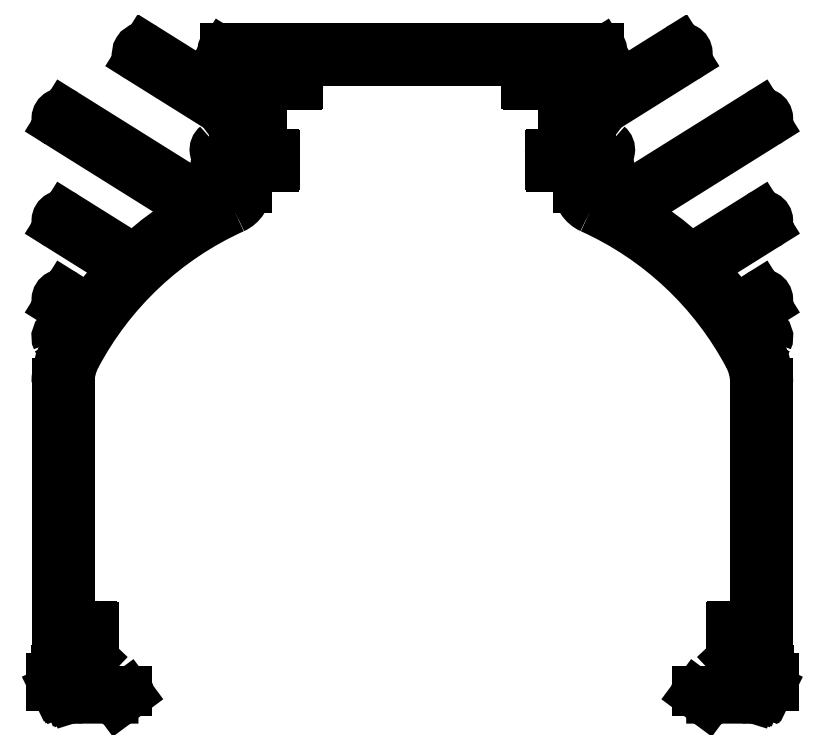
<metadata>
{"format":"dxf","ext":"dxf","renderer":"ezdxf+matplotlib","layout":"modelspace","background":"white","min_lineweight":24,"dpi":150}
</metadata>
<code>
0
SECTION
2
ENTITIES
0
LINE
8
0
10
1394
20
481.3
30
0
11
1394
21
433.4
31
0
0
LINE
8
0
10
1515
20
433.4
30
0
11
1515
21
481.3
31
0
0
LINE
8
0
10
1392
20
431.8
30
0
11
1392
21
481.3
31
0
0
LINE
8
0
10
1517
20
481.3
30
0
11
1517
21
431.8
31
0
0
LINE
8
0
10
1391
20
427.8
30
0
11
1391
21
429.2
31
0
0
ARC
8
0
10
1397
20
428.2
30
0
40
0.9
50
331.3
51
151.3
0
ARC
8
0
10
1395
20
429.2
30
0
40
1.25
50
71.68
51
331.3
0
LINE
8
0
10
1402
20
425.5
30
0
11
1397
21
425.5
31
0
0
ARC
8
0
10
1391
20
427.8
30
0
40
0.5169
50
190.1
51
296.3
0
LINE
8
0
10
1392
20
427.5
30
0
11
1391
21
427.4
31
0
0
ARC
8
0
10
1392
20
427.3
30
0
40
0.25
50
21.69
51
116.3
0
LINE
8
0
10
1392
20
426.9
30
0
11
1392
21
427.4
31
0
0
ARC
8
0
10
1392
20
427
30
0
40
0.25
50
201.7
51
291.7
0
LINE
8
0
10
1393
20
426.9
30
0
11
1393
21
426.8
31
0
0
ARC
8
0
10
1393
20
426.7
30
0
40
0.25
50
21.69
51
111.7
0
LINE
8
0
10
1394
20
426.3
30
0
11
1393
21
426.8
31
0
0
ARC
8
0
10
1394
20
426.4
30
0
40
0.25
50
201.7
51
291.7
0
LINE
8
0
10
1394
20
426.4
30
0
11
1394
21
426.2
31
0
0
ARC
8
0
10
1394
20
426.1
30
0
40
0.25
50
17.28
51
111.7
0
LINE
8
0
10
1395
20
425.8
30
0
11
1395
21
426.2
31
0
0
ARC
8
0
10
1395
20
425.8
30
0
40
0.248
50
196
51
336.3
0
ARC
8
0
10
1396
20
425.5
30
0
40
0.4996
50
29.95
51
156.3
0
ARC
8
0
10
1397
20
426
30
0
40
0.5
50
210
51
270
0
LINE
8
0
10
1402
20
425.4
30
0
11
1402
21
425.5
31
0
0
ARC
8
0
10
1402
20
425.4
30
0
40
0.5
50
180
51
306.6
0
LINE
8
0
10
1404
20
426.3
30
0
11
1403
21
425
31
0
0
ARC
8
0
10
1404
20
426.6
30
0
40
0.3067
50
306.6
51
90
0
LINE
8
0
10
1397
20
426.9
30
0
11
1404
21
426.9
31
0
0
ARC
8
0
10
1397
20
427.1
30
0
40
0.25
50
141.8
51
270
0
ARC
8
0
10
1395
20
429.2
30
0
40
3.05
50
321.8
51
331.3
0
LINE
8
0
10
1398
20
432.7
30
0
11
1396
21
430.6
31
0
0
LINE
8
0
10
1396
20
438.4
30
0
11
1398
21
438.4
31
0
0
ARC
8
0
10
1392
20
431.8
30
0
40
0.5
50
180
51
231.3
0
ARC
8
0
10
1392
20
431.1
30
0
40
0.3
50
289.9
51
51.32
0
ARC
8
0
10
1392
20
430.6
30
0
40
0.3
50
109.9
51
180
0
LINE
8
0
10
1392
20
430.4
30
0
11
1392
21
430.6
31
0
0
ARC
8
0
10
1391
20
430.2
30
0
40
0.3874
50
276.5
51
21.76
0
ARC
8
0
10
1391
20
429.2
30
0
40
0.6085
50
96.51
51
180
0
ARC
8
0
10
1395
20
431.2
30
0
40
0.9
50
251.7
51
316.4
0
ARC
8
0
10
1396
20
438.2
30
0
40
0.25
50
90
51
180
0
LINE
8
0
10
1396
20
433.4
30
0
11
1396
21
438.2
31
0
0
LINE
8
0
10
1394
20
433.4
30
0
11
1396
21
433.4
31
0
0
ARC
8
0
10
1397
20
433.4
30
0
40
1
50
316.4
51
360
0
LINE
8
0
10
1398
20
438.2
30
0
11
1398
21
433.4
31
0
0
ARC
8
0
10
1398
20
438.2
30
0
40
0.25
50
0
51
90
0
ARC
8
0
10
1514
20
429.2
30
0
40
1.25
50
208.7
51
108.3
0
ARC
8
0
10
1512
20
428.2
30
0
40
0.9
50
28.69
51
208.7
0
LINE
8
0
10
1518
20
429.2
30
0
11
1518
21
427.8
31
0
0
ARC
8
0
10
1515
20
426.4
30
0
40
0.25
50
248.3
51
338.3
0
LINE
8
0
10
1516
20
426.8
30
0
11
1515
21
426.3
31
0
0
ARC
8
0
10
1514
20
429.2
30
0
40
3.05
50
208.7
51
218.2
0
ARC
8
0
10
1512
20
427.1
30
0
40
0.25
50
270
51
38.23
0
LINE
8
0
10
1505
20
426.9
30
0
11
1512
21
426.9
31
0
0
ARC
8
0
10
1505
20
426.6
30
0
40
0.3067
50
90
51
233.4
0
LINE
8
0
10
1506
20
425
30
0
11
1505
21
426.3
31
0
0
ARC
8
0
10
1507
20
425.4
30
0
40
0.5
50
233.4
51
6.514e-11
0
LINE
8
0
10
1507
20
425.5
30
0
11
1507
21
425.4
31
0
0
LINE
8
0
10
1512
20
425.5
30
0
11
1507
21
425.5
31
0
0
ARC
8
0
10
1512
20
426
30
0
40
0.5
50
270
51
330
0
ARC
8
0
10
1513
20
425.5
30
0
40
0.4996
50
23.66
51
150
0
ARC
8
0
10
1514
20
425.8
30
0
40
0.248
50
203.7
51
344
0
LINE
8
0
10
1514
20
426.2
30
0
11
1514
21
425.8
31
0
0
ARC
8
0
10
1515
20
426.1
30
0
40
0.25
50
68.31
51
162.7
0
LINE
8
0
10
1515
20
426.2
30
0
11
1515
21
426.4
31
0
0
ARC
8
0
10
1516
20
426.7
30
0
40
0.25
50
68.31
51
158.3
0
LINE
8
0
10
1516
20
426.8
30
0
11
1516
21
426.9
31
0
0
ARC
8
0
10
1517
20
427
30
0
40
0.25
50
248.3
51
338.3
0
LINE
8
0
10
1517
20
427.4
30
0
11
1517
21
426.9
31
0
0
ARC
8
0
10
1517
20
427.3
30
0
40
0.25
50
63.73
51
158.3
0
LINE
8
0
10
1518
20
427.4
30
0
11
1517
21
427.5
31
0
0
ARC
8
0
10
1518
20
427.8
30
0
40
0.5169
50
243.7
51
349.9
0
LINE
8
0
10
1513
20
433.4
30
0
11
1515
21
433.4
31
0
0
LINE
8
0
10
1513
20
438.2
30
0
11
1513
21
433.4
31
0
0
ARC
8
0
10
1513
20
438.2
30
0
40
0.25
50
0
51
90
0
LINE
8
0
10
1511
20
438.4
30
0
11
1513
21
438.4
31
0
0
ARC
8
0
10
1511
20
438.2
30
0
40
0.25
50
90
51
180
0
LINE
8
0
10
1511
20
433.4
30
0
11
1511
21
438.2
31
0
0
ARC
8
0
10
1512
20
433.4
30
0
40
1
50
180
51
223.6
0
LINE
8
0
10
1513
20
430.6
30
0
11
1511
21
432.7
31
0
0
ARC
8
0
10
1514
20
431.2
30
0
40
0.9
50
223.6
51
288.3
0
ARC
8
0
10
1518
20
429.2
30
0
40
0.6085
50
360
51
83.49
0
ARC
8
0
10
1518
20
430.2
30
0
40
0.3874
50
158.2
51
263.5
0
LINE
8
0
10
1517
20
430.6
30
0
11
1517
21
430.4
31
0
0
ARC
8
0
10
1517
20
430.6
30
0
40
0.3
50
1.086e-10
51
70.06
0
ARC
8
0
10
1517
20
431.1
30
0
40
0.3
50
128.7
51
250.1
0
ARC
8
0
10
1517
20
431.8
30
0
40
0.5
50
308.7
51
1.331e-07
0
LINE
8
0
10
1477
20
538.1
30
0
11
1432
21
538.1
31
0
0
LINE
8
0
10
1421
20
540.4
30
0
11
1488
21
540.4
31
0
0
LINE
8
0
10
1425
20
524.5
30
0
11
1425
21
522
31
0
0
ARC
8
0
10
1423
20
524.1
30
0
40
0.25
50
258.5
51
360
0
ARC
8
0
10
1422
20
520.6
30
0
40
3.25
50
78.46
51
128.9
0
LINE
8
0
10
1393
20
528.7
30
0
11
1419
21
512.8
31
0
0
LINE
8
0
10
1416
20
512
30
0
11
1392
21
527
31
0
0
ARC
8
0
10
1404
20
481.3
30
0
40
10
50
152.1
51
180
0
ARC
8
0
10
1404
20
481.3
30
0
40
12.3
50
151.6
51
180
0
ARC
8
0
10
1447
20
458.5
30
0
40
58.69
50
114.3
51
152.1
0
ARC
8
0
10
1447
20
458.5
30
0
40
60.99
50
120.4
51
132.7
0
LINE
8
0
10
1403
20
502
30
0
11
1392
21
509
31
0
0
ARC
8
0
10
1394
20
492.5
30
0
40
1
50
122.4
51
283.9
0
ARC
8
0
10
1395
20
490.3
30
0
40
1.25
50
206.1
51
103.9
0
ARC
8
0
10
1393
20
489.3
30
0
40
1
50
26.06
51
206.1
0
ARC
8
0
10
1395
20
490.3
30
0
40
3.25
50
206.1
51
239.8
0
ARC
8
0
10
1393
20
487.3
30
0
40
0.25
50
331.6
51
59.8
0
LINE
8
0
10
1393
20
496.8
30
0
11
1397
21
494.4
31
0
0
ARC
8
0
10
1393
20
493.7
30
0
40
0.5
50
302.4
51
57.97
0
ARC
8
0
10
1393
20
495.9
30
0
40
1
50
57.97
51
238
0
LINE
8
0
10
1394
20
494.2
30
0
11
1392
21
495.1
31
0
0
ARC
8
0
10
1403
20
501.6
30
0
40
0.5
50
315.6
51
57.97
0
ARC
8
0
10
1447
20
458.5
30
0
40
60.99
50
135.6
51
143.9
0
ARC
8
0
10
1397
20
494.8
30
0
40
0.5
50
238
51
323.9
0
LINE
8
0
10
1393
20
510.7
30
0
11
1405
21
503.3
31
0
0
ARC
8
0
10
1393
20
509.8
30
0
40
1
50
57.97
51
238
0
ARC
8
0
10
1405
20
503.7
30
0
40
0.5
50
238
51
312.7
0
ARC
8
0
10
1421
20
515.7
30
0
40
4
50
294.3
51
360
0
ARC
8
0
10
1447
20
458.5
30
0
40
60.99
50
114.5
51
117.2
0
ARC
8
0
10
1419
20
513.2
30
0
40
0.5
50
238
51
297.2
0
ARC
8
0
10
1416
20
511.6
30
0
40
0.5
50
300.4
51
57.97
0
LINE
8
0
10
1430
20
519.4
30
0
11
1426
21
519.4
31
0
0
LINE
8
0
10
1426
20
521.7
30
0
11
1430
21
521.7
31
0
0
LINE
8
0
10
1425
20
519.2
30
0
11
1425
21
515.7
31
0
0
ARC
8
0
10
1426
20
519.2
30
0
40
0.25
50
90
51
180
0
ARC
8
0
10
1426
20
522
30
0
40
0.25
50
180
51
270
0
ARC
8
0
10
1421
20
522.4
30
0
40
1
50
128.9
51
308.9
0
ARC
8
0
10
1422
20
520.6
30
0
40
1.25
50
231.1
51
128.9
0
ARC
8
0
10
1421
20
518.9
30
0
40
1
50
51.06
51
231.1
0
ARC
8
0
10
1422
20
520.6
30
0
40
3.25
50
231.1
51
281.5
0
ARC
8
0
10
1423
20
517.2
30
0
40
0.25
50
0
51
101.5
0
LINE
8
0
10
1423
20
515.9
30
0
11
1423
21
517.2
31
0
0
ARC
8
0
10
1421
20
515.9
30
0
40
2
50
294.5
51
3.553e-09
0
ARC
8
0
10
1430
20
519.7
30
0
40
0.25
50
270
51
5.211e-11
0
LINE
8
0
10
1430
20
521.5
30
0
11
1430
21
519.7
31
0
0
ARC
8
0
10
1430
20
521.5
30
0
40
0.25
50
360
51
90
0
LINE
8
0
10
1407
20
540.3
30
0
11
1422
21
531
31
0
0
LINE
8
0
10
1423
20
528.3
30
0
11
1406
21
538.6
31
0
0
ARC
8
0
10
1393
20
527.9
30
0
40
1
50
57.97
51
238
0
ARC
8
0
10
1407
20
539.4
30
0
40
1
50
57.97
51
238
0
LINE
8
0
10
1425
20
538.1
30
0
11
1425
21
527.3
31
0
0
LINE
8
0
10
1430
20
534.1
30
0
11
1430
21
538.1
31
0
0
LINE
8
0
10
1434
20
535.9
30
0
11
1434
21
534.1
31
0
0
LINE
8
0
10
1423
20
531.4
30
0
11
1423
21
538.1
31
0
0
LINE
8
0
10
1428
20
524.7
30
0
11
1426
21
524.7
31
0
0
LINE
8
0
10
1426
20
527
30
0
11
1428
21
527
31
0
0
ARC
8
0
10
1426
20
524.5
30
0
40
0.25
50
90
51
180
0
ARC
8
0
10
1426
20
527.3
30
0
40
0.25
50
180
51
270
0
ARC
8
0
10
1422
20
531.4
30
0
40
0.5
50
238
51
360
0
ARC
8
0
10
1422
20
527.9
30
0
40
0.5
50
6.514e-11
51
57.97
0
LINE
8
0
10
1423
20
524.1
30
0
11
1423
21
527.9
31
0
0
ARC
8
0
10
1428
20
525
30
0
40
0.25
50
270
51
2.606e-11
0
LINE
8
0
10
1428
20
526.8
30
0
11
1428
21
525
31
0
0
ARC
8
0
10
1428
20
526.8
30
0
40
0.25
50
0
51
90
0
ARC
8
0
10
1430
20
534.1
30
0
40
0.25
50
180
51
270
0
LINE
8
0
10
1434
20
533.8
30
0
11
1430
21
533.8
31
0
0
ARC
8
0
10
1434
20
534.1
30
0
40
0.25
50
270
51
360
0
LINE
8
0
10
1430
20
538.1
30
0
11
1425
21
538.1
31
0
0
ARC
8
0
10
1421
20
539.9
30
0
40
0.5
50
90
51
238
0
LINE
8
0
10
1423
20
538.5
30
0
11
1421
21
539.5
31
0
0
ARC
8
0
10
1422
20
538.1
30
0
40
0.5
50
360
51
57.97
0
ARC
8
0
10
1434
20
535.9
30
0
40
0.25
50
360
51
90
0
LINE
8
0
10
1432
20
536.1
30
0
11
1434
21
536.1
31
0
0
LINE
8
0
10
1432
20
538.1
30
0
11
1432
21
536.1
31
0
0
LINE
8
0
10
1484
20
522
30
0
11
1484
21
524.5
31
0
0
LINE
8
0
10
1517
20
527
30
0
11
1493
21
512
31
0
0
LINE
8
0
10
1490
20
512.8
30
0
11
1516
21
528.7
31
0
0
ARC
8
0
10
1487
20
520.6
30
0
40
3.25
50
51.06
51
101.5
0
ARC
8
0
10
1486
20
524.1
30
0
40
0.25
50
180
51
281.5
0
ARC
8
0
10
1505
20
481.3
30
0
40
10
50
360
51
27.87
0
ARC
8
0
10
1505
20
481.3
30
0
40
12.3
50
1.589e-12
51
28.4
0
ARC
8
0
10
1462
20
458.5
30
0
40
58.69
50
27.87
51
65.72
0
LINE
8
0
10
1517
20
509
30
0
11
1506
21
502
31
0
0
ARC
8
0
10
1515
20
492.5
30
0
40
1
50
256.1
51
57.59
0
ARC
8
0
10
1516
20
489.3
30
0
40
1
50
333.9
51
153.9
0
ARC
8
0
10
1514
20
490.3
30
0
40
1.25
50
76.06
51
333.9
0
ARC
8
0
10
1516
20
487.3
30
0
40
0.25
50
120.2
51
208.4
0
ARC
8
0
10
1514
20
490.3
30
0
40
3.25
50
300.2
51
333.9
0
LINE
8
0
10
1517
20
495.1
30
0
11
1515
21
494.2
31
0
0
ARC
8
0
10
1516
20
495.9
30
0
40
1
50
302
51
122
0
LINE
8
0
10
1512
20
494.4
30
0
11
1516
21
496.8
31
0
0
ARC
8
0
10
1516
20
493.7
30
0
40
0.5
50
122
51
237.6
0
ARC
8
0
10
1512
20
494.8
30
0
40
0.5
50
216.1
51
302
0
ARC
8
0
10
1462
20
458.5
30
0
40
60.99
50
36.12
51
44.41
0
ARC
8
0
10
1506
20
501.6
30
0
40
0.5
50
122
51
224.4
0
ARC
8
0
10
1462
20
458.5
30
0
40
60.99
50
47.29
51
59.63
0
ARC
8
0
10
1488
20
515.7
30
0
40
4
50
180
51
245.7
0
ARC
8
0
10
1462
20
458.5
30
0
40
60.99
50
62.83
51
65.54
0
ARC
8
0
10
1493
20
511.6
30
0
40
0.5
50
122
51
239.6
0
ARC
8
0
10
1490
20
513.2
30
0
40
0.5
50
242.8
51
302
0
ARC
8
0
10
1488
20
515.9
30
0
40
2
50
180
51
245.5
0
ARC
8
0
10
1487
20
520.6
30
0
40
1.25
50
51.06
51
308.9
0
ARC
8
0
10
1483
20
522
30
0
40
0.25
50
270
51
360
0
LINE
8
0
10
1479
20
521.7
30
0
11
1483
21
521.7
31
0
0
ARC
8
0
10
1479
20
521.5
30
0
40
0.25
50
90
51
180
0
LINE
8
0
10
1479
20
519.7
30
0
11
1479
21
521.5
31
0
0
ARC
8
0
10
1479
20
519.7
30
0
40
0.25
50
180
51
270
0
LINE
8
0
10
1483
20
519.4
30
0
11
1479
21
519.4
31
0
0
ARC
8
0
10
1483
20
519.2
30
0
40
0.25
50
0
51
90
0
LINE
8
0
10
1484
20
515.7
30
0
11
1484
21
519.2
31
0
0
LINE
8
0
10
1486
20
517.2
30
0
11
1486
21
515.9
31
0
0
ARC
8
0
10
1486
20
517.2
30
0
40
0.25
50
78.46
51
180
0
ARC
8
0
10
1487
20
520.6
30
0
40
3.25
50
258.5
51
308.9
0
ARC
8
0
10
1488
20
518.9
30
0
40
1
50
308.9
51
128.9
0
ARC
8
0
10
1488
20
522.4
30
0
40
1
50
231.1
51
51.06
0
ARC
8
0
10
1516
20
509.8
30
0
40
1
50
302
51
122
0
LINE
8
0
10
1504
20
503.3
30
0
11
1516
21
510.7
31
0
0
ARC
8
0
10
1504
20
503.7
30
0
40
0.5
50
227.3
51
302
0
LINE
8
0
10
1503
20
538.6
30
0
11
1486
21
528.3
31
0
0
LINE
8
0
10
1487
20
531
30
0
11
1502
21
540.3
31
0
0
LINE
8
0
10
1475
20
534.1
30
0
11
1475
21
535.9
31
0
0
LINE
8
0
10
1479
20
538.1
30
0
11
1479
21
534.1
31
0
0
LINE
8
0
10
1484
20
527.3
30
0
11
1484
21
538.1
31
0
0
LINE
8
0
10
1486
20
538.1
30
0
11
1486
21
531.4
31
0
0
ARC
8
0
10
1475
20
534.1
30
0
40
0.25
50
180
51
270
0
LINE
8
0
10
1479
20
533.8
30
0
11
1475
21
533.8
31
0
0
ARC
8
0
10
1479
20
534.1
30
0
40
0.25
50
270
51
360
0
ARC
8
0
10
1483
20
527.3
30
0
40
0.25
50
270
51
360
0
LINE
8
0
10
1481
20
527
30
0
11
1483
21
527
31
0
0
ARC
8
0
10
1481
20
526.8
30
0
40
0.25
50
90
51
180
0
LINE
8
0
10
1481
20
525
30
0
11
1481
21
526.8
31
0
0
ARC
8
0
10
1481
20
525
30
0
40
0.25
50
180
51
270
0
LINE
8
0
10
1483
20
524.7
30
0
11
1481
21
524.7
31
0
0
ARC
8
0
10
1483
20
524.5
30
0
40
0.25
50
0
51
90
0
LINE
8
0
10
1486
20
527.9
30
0
11
1486
21
524.1
31
0
0
ARC
8
0
10
1487
20
527.9
30
0
40
0.5
50
122
51
180
0
ARC
8
0
10
1487
20
531.4
30
0
40
0.5
50
180
51
302
0
LINE
8
0
10
1477
20
536.1
30
0
11
1477
21
538.1
31
0
0
LINE
8
0
10
1475
20
536.1
30
0
11
1477
21
536.1
31
0
0
ARC
8
0
10
1475
20
535.9
30
0
40
0.25
50
90
51
180
0
LINE
8
0
10
1484
20
538.1
30
0
11
1479
21
538.1
31
0
0
ARC
8
0
10
1487
20
538.1
30
0
40
0.5
50
122
51
180
0
LINE
8
0
10
1488
20
539.5
30
0
11
1486
21
538.5
31
0
0
ARC
8
0
10
1488
20
539.9
30
0
40
0.5
50
302
51
90
0
ARC
8
0
10
1516
20
527.9
30
0
40
1
50
302
51
122
0
ARC
8
0
10
1502
20
539.4
30
0
40
1
50
302
51
122
0
ENDSEC
0
EOF

</code>
